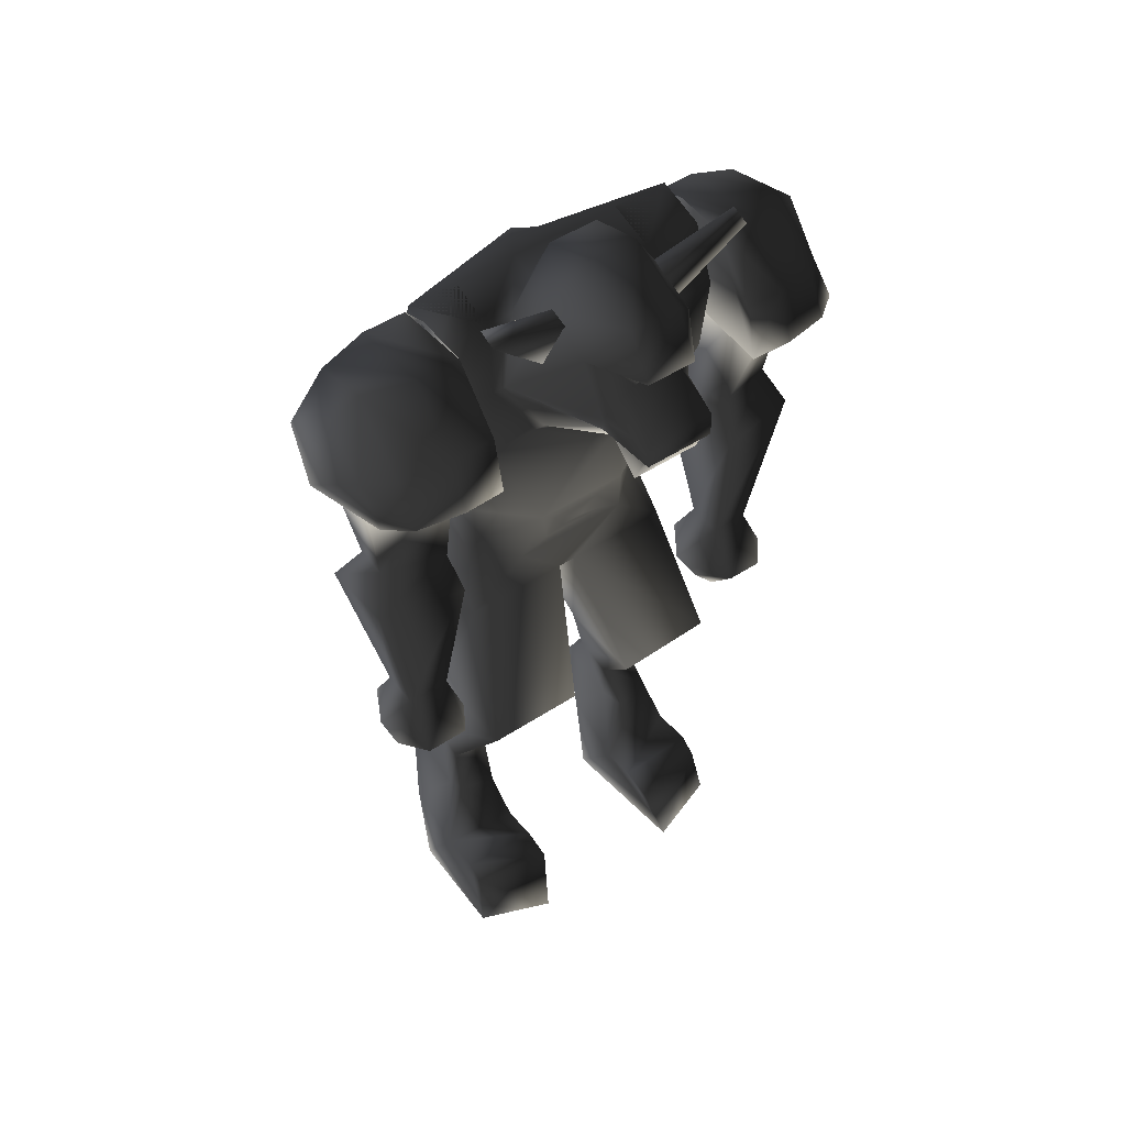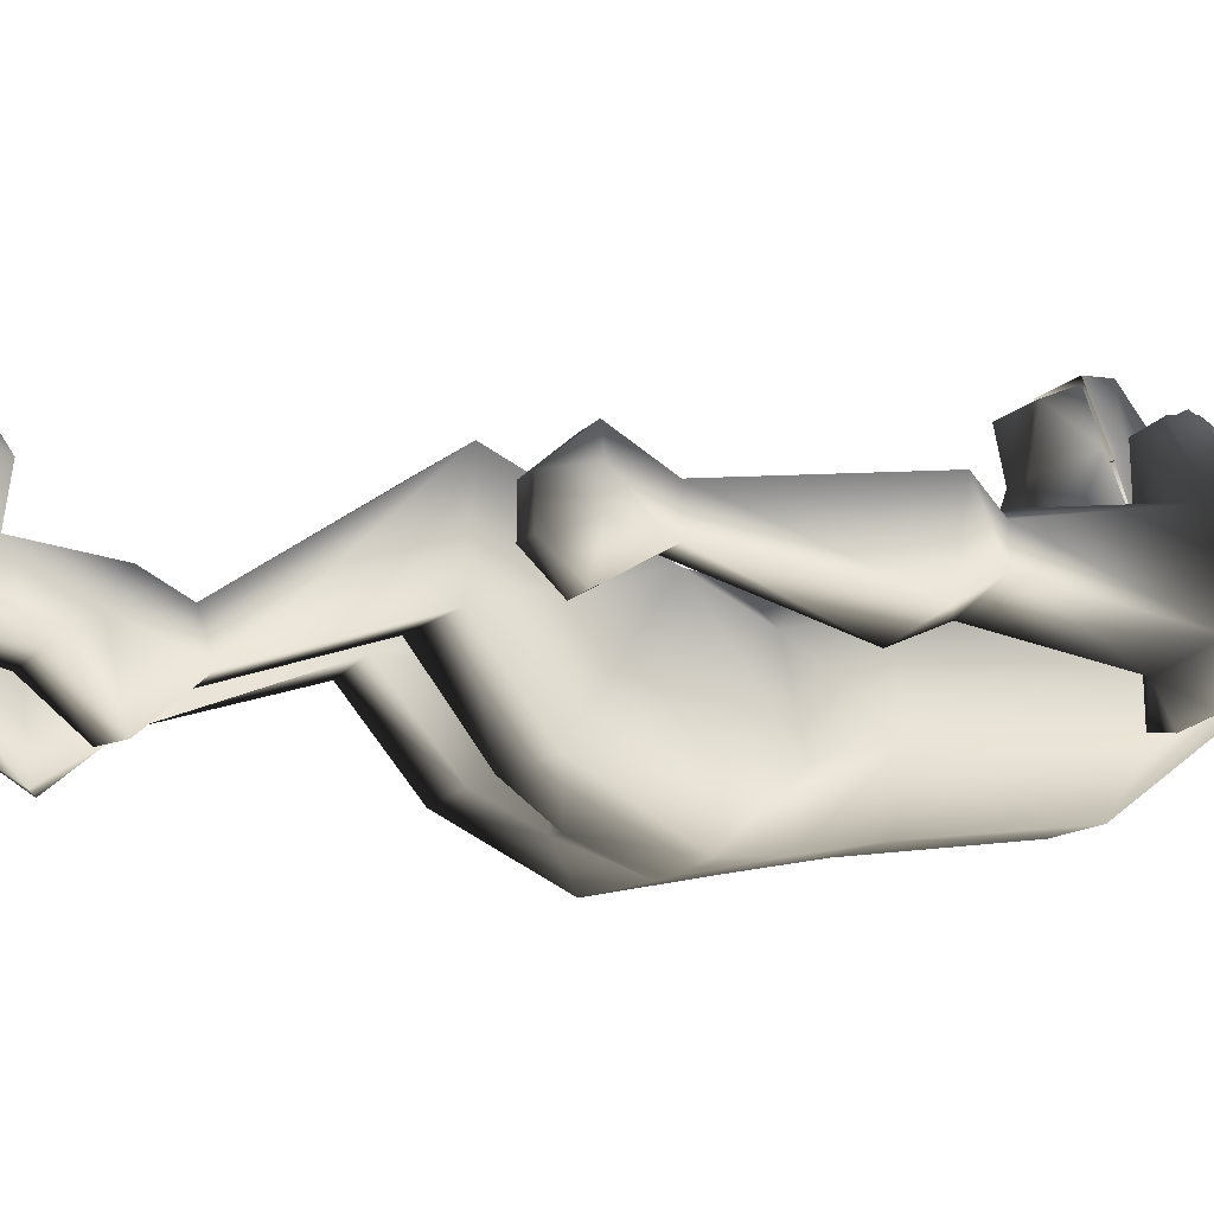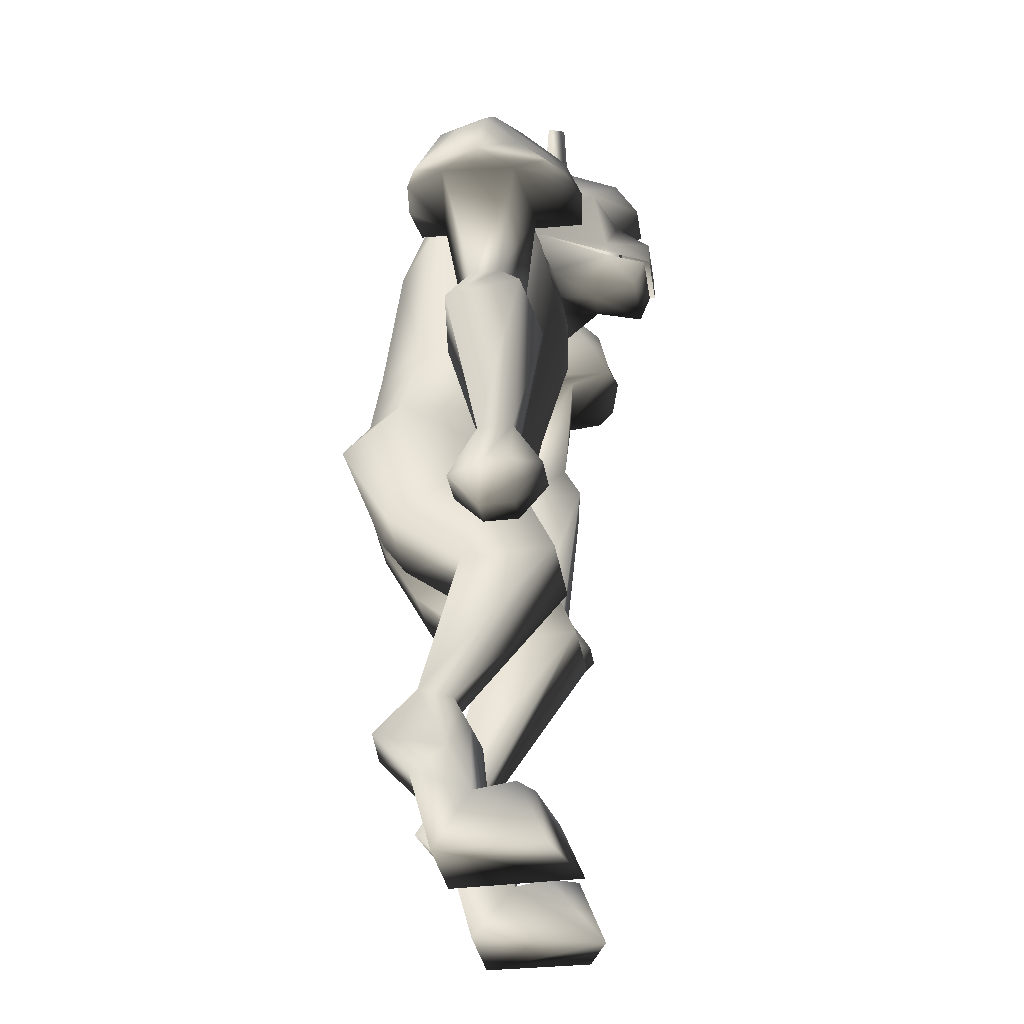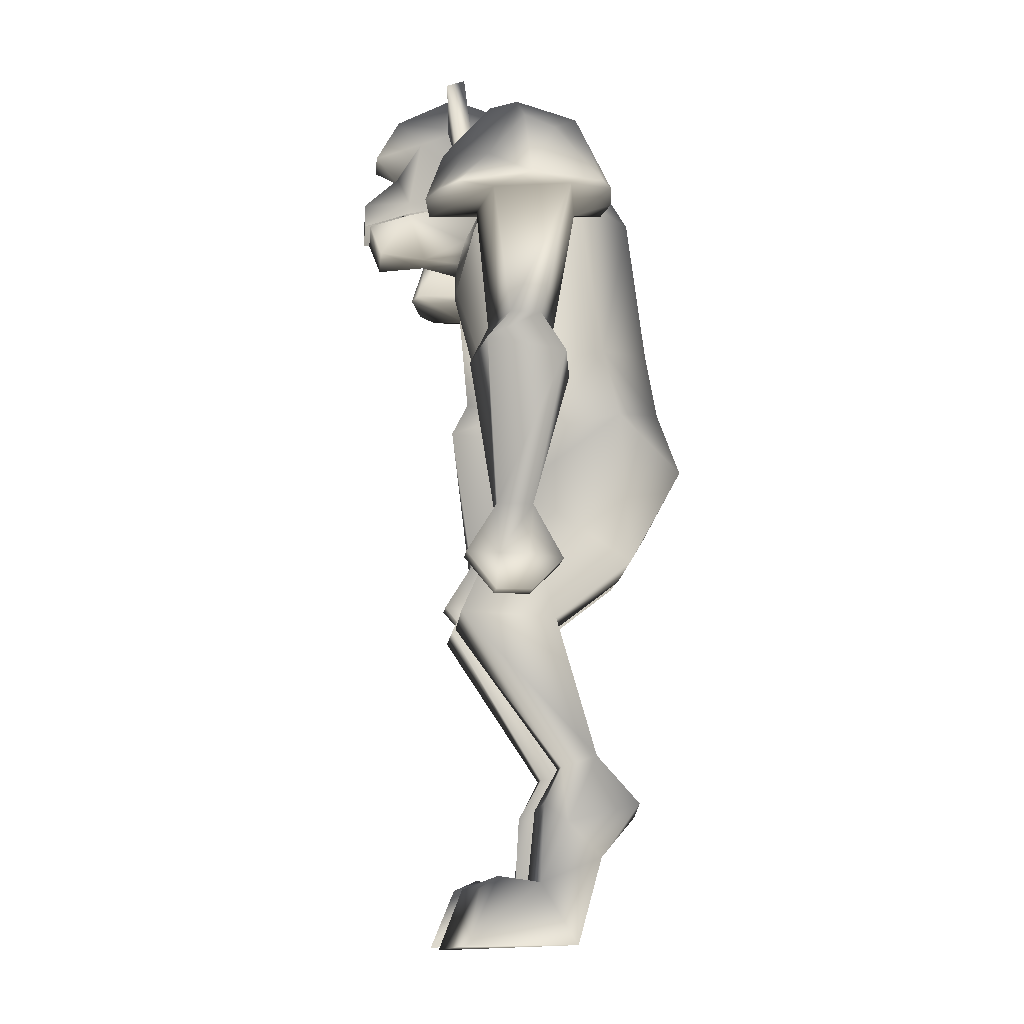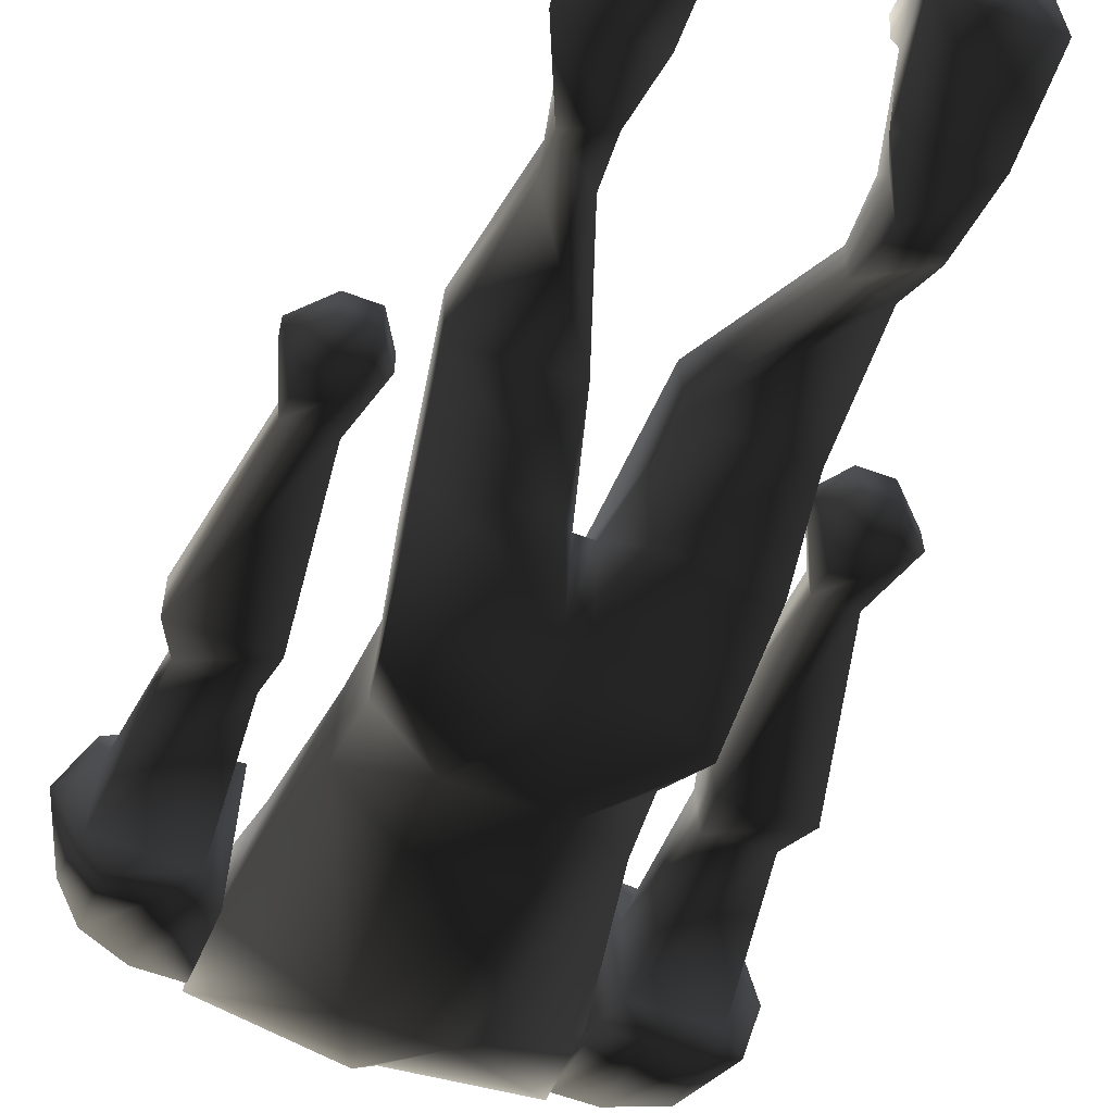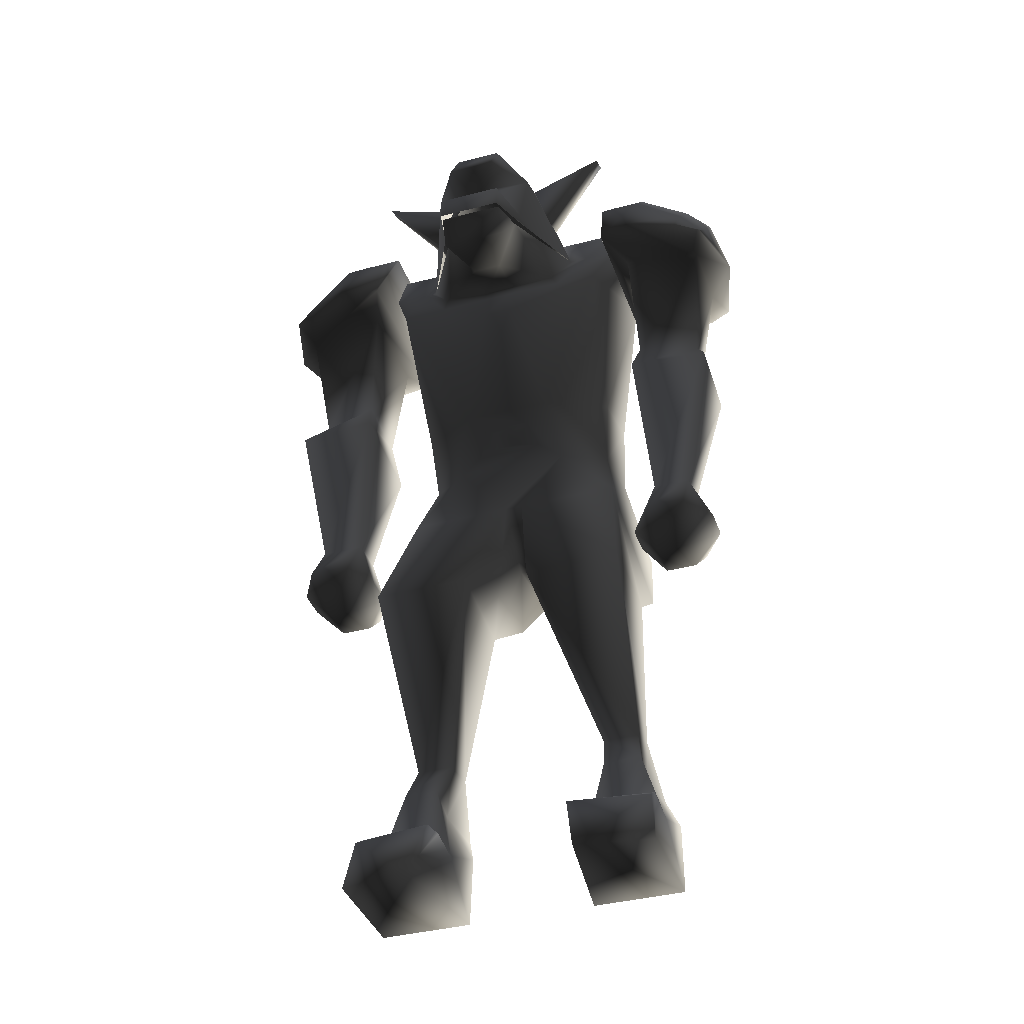
<metadata>
{"format":"obj","ext":"obj","renderer":"f3d","projection":"perspective","resolution":1024,"background":"white","views":[{"elev":50.4,"azim":-35.5,"up":"+Y"},{"elev":-11.0,"azim":69.3,"up":"+Z"},{"elev":-33.5,"azim":-81.0,"up":"+Y"},{"elev":-11.5,"azim":84.9,"up":"+Y"},{"elev":-62.2,"azim":-20.4,"up":"+Z"},{"elev":-38.4,"azim":18.3,"up":"+Y"}]}
</metadata>
<code>
o 2994
v -9 90 -21
v 6 90 -21
v 0 79 -23
v -3 79 -23
v -20 77 -23
v -18 88 -13
v -19 99 -10
v -9 101 -19
v 6 101 -19
v 16 99 -10
v 15 88 -13
v 17 77 -23
v 0 68 -19
v -3 68 -19
v -22 61 -14
v -20 74 5
v -18 85 0
v -19 96 2
v -24 126 -5
v -8 126 -16
v 5 126 -16
v 21 126 -5
v 16 96 2
v 15 85 0
v 17 74 5
v 19 61 -14
v 3 60 -14
v 0 66 -4
v -3 66 -4
v -6 60 -14
v -23 51 -1
v -23 52 15
v -3 74 5
v -11 83 6
v -9 94 9
v -21 120 13
v -24 128 10
v -24 137 6
v -24 139 -2
v -3 139 -7
v 0 139 -5
v 21 139 -2
v 21 137 6
v 21 128 10
v 17 120 13
v 6 94 9
v 8 83 6
v 0 74 5
v 20 52 15
v 20 51 -1
v 4 50 -1
v -7 50 -1
v -21 28 -8
v -21 26 -2
v -7 52 15
v -15 27 -9
v -22 20 -15
v -22 17 -3
v -22 20 1
v -15 26 -2
v -16 17 -3
v -16 18 -15
v -26 11 -8
v -26 7 2
v -13 6 3
v -16 19 2
v -13 11 -8
v -12 -3 -4
v -27 -3 -4
v -27 -3 14
v -26 8 9
v -13 7 9
v -15 -4 18
v 4 86 7
v -7 86 7
v -6 91 8
v 2 91 8
v 1 114 15
v -4 114 15
v -13 120 13
v -18 128 10
v -16 137 6
v -16 139 -2
v -11 140 22
v -6 135 26
v -3 136 26
v -6 139 30
v -6 146 26
v -11 143 14
v -16 128 10
v -9 129 24
v -7 129 32
v 2 135 26
v 0 136 26
v 2 139 30
v 2 146 26
v 2 151 16
v -6 151 16
v -6 148 7
v -12 137 6
v -12 121 14
v -8 127 24
v -4 120 21
v -7 120 29
v -7 125 31
v 4 125 31
v 4 120 29
v 5 127 24
v 1 120 21
v 9 121 14
v 12 128 10
v 15 128 10
v 9 137 6
v 7 143 14
v 7 140 22
v 6 129 24
v 6 127 24
v 4 125 32
v 4 129 32
v -7 125 32
v -9 127 24
v 2 148 7
v 2 138 2
v -6 138 2
v -6 139 -2
v 9 134 12
v 20 147 15
v 20 146 18
v 9 134 15
v 6 142 17
v 6 143 14
v -12 134 15
v -23 146 18
v -23 147 15
v -12 134 12
v -9 143 14
v -9 142 17
v 1 121 14
v -4 121 14
v 1 118 15
v 10 120 13
v 12 137 6
v 2 139 -2
v -4 118 15
v 35 121 20
v 39 121 17
v 39 126 12
v 35 127 16
v 27 122 22
v 37 121 11
v 42 122 5
v 39 133 6
v 35 137 7
v 27 139 11
v 27 130 19
v 21 121 21
v 24 121 13
v 25 100 11
v 35 100 8
v 37 122 -2
v 39 122 -7
v 39 131 1
v 35 134 -3
v 27 137 -3
v 21 137 -3
v 21 139 11
v 21 130 19
v 21 122 -9
v 24 121 -4
v 25 99 0
v 24 92 -3
v 24 94 14
v 37 95 12
v 35 100 3
v 35 122 -9
v 27 122 -10
v 21 139 2
v 37 93 -1
v 32 68 4
v 26 68 4
v 26 68 10
v 32 68 10
v 36 59 10
v 36 59 5
v 32 59 -1
v 26 59 -1
v 22 59 5
v 22 59 10
v 26 60 15
v 32 60 15
v 31 54 10
v 31 54 4
v 26 54 4
v 26 54 10
v 18 28 -8
v 12 27 -9
v 4 51 15
v 18 26 -2
v 19 17 -3
v 19 20 -15
v 13 18 -15
v 13 17 -3
v 12 26 -2
v 19 20 1
v 23 7 2
v 23 11 -8
v 10 11 -8
v 10 6 3
v 13 19 2
v 10 7 9
v 23 8 9
v 24 -3 14
v 24 -3 -4
v 9 -3 -4
v 12 -4 18
v 10 6 14
v 23 6 12
v -13 6 14
v -26 6 12
v 12 139 -2
v -42 126 12
v -42 121 17
v -38 121 20
v -38 127 16
v -38 137 7
v -42 133 6
v -46 122 5
v -41 121 11
v -31 122 22
v -31 130 19
v -31 139 11
v -38 134 -3
v -42 131 1
v -42 122 -7
v -41 122 -2
v -38 100 3
v -38 100 8
v -27 121 13
v -24 121 21
v -24 130 19
v -24 139 11
v -31 137 -3
v -31 122 -10
v -38 122 -9
v -24 137 -3
v -24 122 -9
v -27 121 -4
v -28 100 11
v -28 99 0
v -27 92 -3
v -41 93 -1
v -41 95 12
v -24 139 2
v -29 68 4
v -36 68 4
v -36 68 10
v -27 94 14
v -29 68 10
v -26 59 10
v -26 59 5
v -29 59 -1
v -36 59 -1
v -39 59 5
v -39 59 10
v -36 60 15
v -34 54 4
v -34 54 10
v -29 60 15
v -29 54 10
v -29 54 4
v -4 90 8
v -4 87 7
v 0 87 7
v 0 90 8
f 1 2 3
f 1 3 4
f 1 4 5
f 1 5 6
f 1 6 7
f 1 7 8
f 1 8 2
f 2 8 9
f 2 9 10
f 2 10 11
f 2 11 12
f 2 12 3
f 3 12 13
f 3 13 4
f 4 13 14
f 4 14 5
f 5 14 15
f 5 15 6
f 6 15 16
f 6 16 17
f 6 17 7
f 7 17 18
f 7 18 19
f 7 19 20
f 7 20 8
f 8 20 9
f 9 20 21
f 9 21 10
f 10 21 22
f 10 22 23
f 10 23 24
f 10 24 11
f 11 24 25
f 11 25 26
f 11 26 12
f 12 26 13
f 13 26 27
f 13 27 28
f 13 28 14
f 14 28 29
f 14 29 30
f 14 30 15
f 15 30 31
f 15 31 16
f 16 31 32
f 16 32 33
f 16 33 34
f 16 34 17
f 17 34 35
f 17 35 18
f 18 35 36
f 18 36 19
f 19 36 37
f 19 37 38
f 19 38 39
f 19 39 20
f 20 39 40
f 20 40 21
f 21 40 41
f 21 41 42
f 21 42 22
f 22 42 43
f 22 43 44
f 22 44 45
f 22 45 23
f 23 45 46
f 23 46 24
f 24 46 47
f 24 47 25
f 25 47 48
f 25 48 49
f 25 49 50
f 25 50 26
f 26 50 27
f 27 50 51
f 27 51 28
f 28 51 48
f 28 48 29
f 29 48 33
f 29 33 52
f 29 52 30
f 30 52 31
f 31 52 53
f 31 53 32
f 32 53 54
f 32 54 55
f 32 55 33
f 33 55 52
f 52 55 56
f 52 56 53
f 53 56 57
f 53 57 58
f 53 58 54
f 54 58 59
f 54 59 60
f 54 60 55
f 55 60 56
f 56 60 61
f 56 61 62
f 56 62 57
f 57 62 63
f 57 63 58
f 58 63 64
f 58 64 59
f 59 64 65
f 59 65 66
f 59 66 60
f 60 66 61
f 61 66 65
f 61 65 67
f 61 67 62
f 62 67 63
f 63 67 68
f 63 68 69
f 63 69 64
f 64 69 70
f 64 70 71
f 64 71 72
f 64 72 65
f 65 72 73
f 65 73 68
f 65 68 67
f 33 48 47
f 33 47 34
f 34 47 74
f 34 74 75
f 34 75 35
f 35 75 76
f 35 76 77
f 35 77 46
f 35 46 78
f 35 78 79
f 35 79 36
f 36 79 80
f 36 80 81
f 36 81 37
f 37 81 82
f 37 82 38
f 38 82 83
f 38 83 39
f 84 85 86
f 84 86 87
f 84 87 88
f 84 88 89
f 84 89 90
f 84 90 91
f 84 91 85
f 85 91 92
f 85 92 93
f 85 93 94
f 85 94 86
f 86 94 95
f 86 95 87
f 87 95 96
f 87 96 88
f 88 96 97
f 88 97 98
f 88 98 89
f 89 98 99
f 89 99 100
f 89 100 90
f 90 100 81
f 90 81 101
f 90 101 102
f 102 101 103
f 102 103 104
f 102 104 105
f 105 104 106
f 106 104 107
f 106 107 108
f 108 107 109
f 108 109 110
f 108 110 111
f 111 110 112
f 111 112 113
f 111 113 114
f 111 114 115
f 111 115 116
f 111 116 117
f 117 116 118
f 118 116 119
f 118 119 120
f 120 119 92
f 120 92 91
f 120 91 121
f 121 91 90
f 94 93 115
f 94 115 95
f 95 115 96
f 96 115 114
f 96 114 97
f 97 114 122
f 97 122 98
f 98 122 99
f 99 122 123
f 99 123 124
f 99 124 100
f 100 124 125
f 100 125 82
f 100 82 81
f 126 127 128
f 126 128 129
f 129 128 130
f 130 128 127
f 130 127 131
f 131 127 126
f 132 133 134
f 132 134 135
f 135 134 136
f 136 134 133
f 136 133 137
f 137 133 132
f 113 123 122
f 113 122 114
f 138 110 109
f 138 109 139
f 138 139 140
f 138 140 110
f 110 140 141
f 110 141 112
f 112 141 44
f 112 44 43
f 112 43 142
f 112 142 113
f 113 142 143
f 113 143 123
f 123 143 124
f 124 143 125
f 125 143 41
f 125 41 40
f 125 40 39
f 125 39 82
f 103 101 139
f 103 139 109
f 103 109 107
f 103 107 104
f 80 101 81
f 101 80 144
f 101 144 139
f 139 144 140
f 140 144 79
f 140 79 78
f 140 78 141
f 141 78 45
f 141 45 44
f 93 119 116
f 93 116 115
f 116 93 94
f 92 119 93
f 91 86 85
f 145 146 147
f 145 147 148
f 145 148 149
f 145 149 150
f 145 150 146
f 146 150 151
f 146 151 147
f 147 151 152
f 147 152 153
f 147 153 148
f 148 153 154
f 148 154 155
f 148 155 149
f 149 155 156
f 149 156 150
f 150 156 157
f 150 157 158
f 150 158 159
f 150 159 160
f 150 160 151
f 151 160 161
f 151 161 162
f 151 162 152
f 152 162 163
f 152 163 153
f 153 163 164
f 153 164 154
f 154 164 165
f 154 165 166
f 154 166 155
f 155 166 167
f 155 167 156
f 156 167 166
f 156 166 168
f 156 168 169
f 156 169 157
f 157 169 170
f 157 170 158
f 158 170 171
f 158 171 172
f 158 172 159
f 159 172 173
f 159 173 174
f 159 174 160
f 160 174 169
f 160 169 175
f 160 175 161
f 161 175 163
f 161 163 162
f 175 176 164
f 175 164 163
f 176 168 165
f 176 165 164
f 176 175 169
f 176 169 168
f 177 168 166
f 168 177 165
f 174 170 169
f 170 174 178
f 170 178 171
f 171 178 179
f 171 179 180
f 171 180 172
f 172 180 181
f 172 181 173
f 173 181 182
f 173 182 178
f 173 178 174
f 182 179 178
f 179 182 183
f 179 183 184
f 179 184 185
f 179 185 180
f 180 185 186
f 180 186 187
f 180 187 181
f 181 187 188
f 181 188 189
f 181 189 182
f 182 189 190
f 182 190 183
f 183 190 191
f 183 191 184
f 184 191 192
f 184 192 185
f 185 192 186
f 186 192 193
f 186 193 187
f 187 193 188
f 188 193 194
f 188 194 189
f 189 194 190
f 190 194 191
f 191 194 192
f 192 194 193
f 50 49 195
f 50 195 51
f 51 195 196
f 51 196 197
f 51 197 48
f 48 197 49
f 49 197 198
f 49 198 195
f 195 198 199
f 195 199 200
f 195 200 196
f 196 200 201
f 196 201 202
f 196 202 203
f 196 203 197
f 197 203 198
f 198 203 204
f 198 204 199
f 199 204 205
f 199 205 206
f 199 206 200
f 200 206 201
f 201 206 207
f 201 207 202
f 202 207 208
f 202 208 209
f 202 209 203
f 203 209 204
f 204 209 208
f 204 208 205
f 205 208 210
f 205 210 211
f 205 211 212
f 205 212 213
f 205 213 206
f 206 213 214
f 206 214 207
f 207 214 208
f 208 214 215
f 208 215 210
f 210 215 216
f 210 216 211
f 211 216 217
f 211 217 212
f 212 217 215
f 212 215 213
f 213 215 214
f 217 216 215
f 72 218 73
f 73 218 219
f 73 219 70
f 73 70 69
f 73 69 68
f 218 71 219
f 219 71 70
f 72 71 218
f 46 45 78
f 142 43 42
f 142 42 220
f 42 143 142
f 143 42 41
f 79 144 80
f 221 222 223
f 221 223 224
f 221 224 225
f 221 225 226
f 221 226 227
f 221 227 222
f 222 227 228
f 222 228 223
f 223 228 229
f 223 229 230
f 223 230 224
f 224 230 225
f 225 230 231
f 225 231 232
f 225 232 226
f 226 232 233
f 226 233 227
f 227 233 234
f 227 234 235
f 227 235 228
f 228 235 236
f 228 236 237
f 228 237 238
f 228 238 239
f 228 239 229
f 229 239 240
f 229 240 230
f 230 240 231
f 231 240 241
f 231 241 242
f 231 242 232
f 232 242 243
f 232 243 244
f 232 244 234
f 232 234 233
f 242 245 246
f 242 246 243
f 243 246 247
f 243 247 244
f 244 247 235
f 244 235 234
f 241 245 242
f 246 239 238
f 246 238 247
f 247 238 248
f 247 248 249
f 247 249 235
f 235 249 236
f 236 249 250
f 236 250 251
f 236 251 237
f 237 251 252
f 237 252 248
f 237 248 238
f 239 246 241
f 239 241 240
f 241 246 253
f 253 246 245
f 251 250 254
f 251 254 255
f 251 255 252
f 252 255 256
f 252 256 257
f 252 257 248
f 248 257 249
f 249 257 250
f 250 257 258
f 250 258 254
f 254 258 259
f 254 259 260
f 254 260 261
f 254 261 255
f 255 261 262
f 255 262 263
f 255 263 256
f 256 263 264
f 256 264 265
f 256 265 258
f 256 258 257
f 264 263 266
f 264 266 267
f 264 267 265
f 265 267 268
f 265 268 258
f 258 268 259
f 259 268 269
f 259 269 260
f 260 269 270
f 260 270 261
f 261 270 262
f 262 270 266
f 262 266 263
f 267 266 270
f 267 270 269
f 267 269 268
f 271 272 273
f 271 273 274
f 271 274 77
f 271 77 76
f 271 76 272
f 272 76 75
f 272 75 74
f 272 74 273
f 273 74 77
f 273 77 274
f 77 74 47
f 77 47 46

</code>
